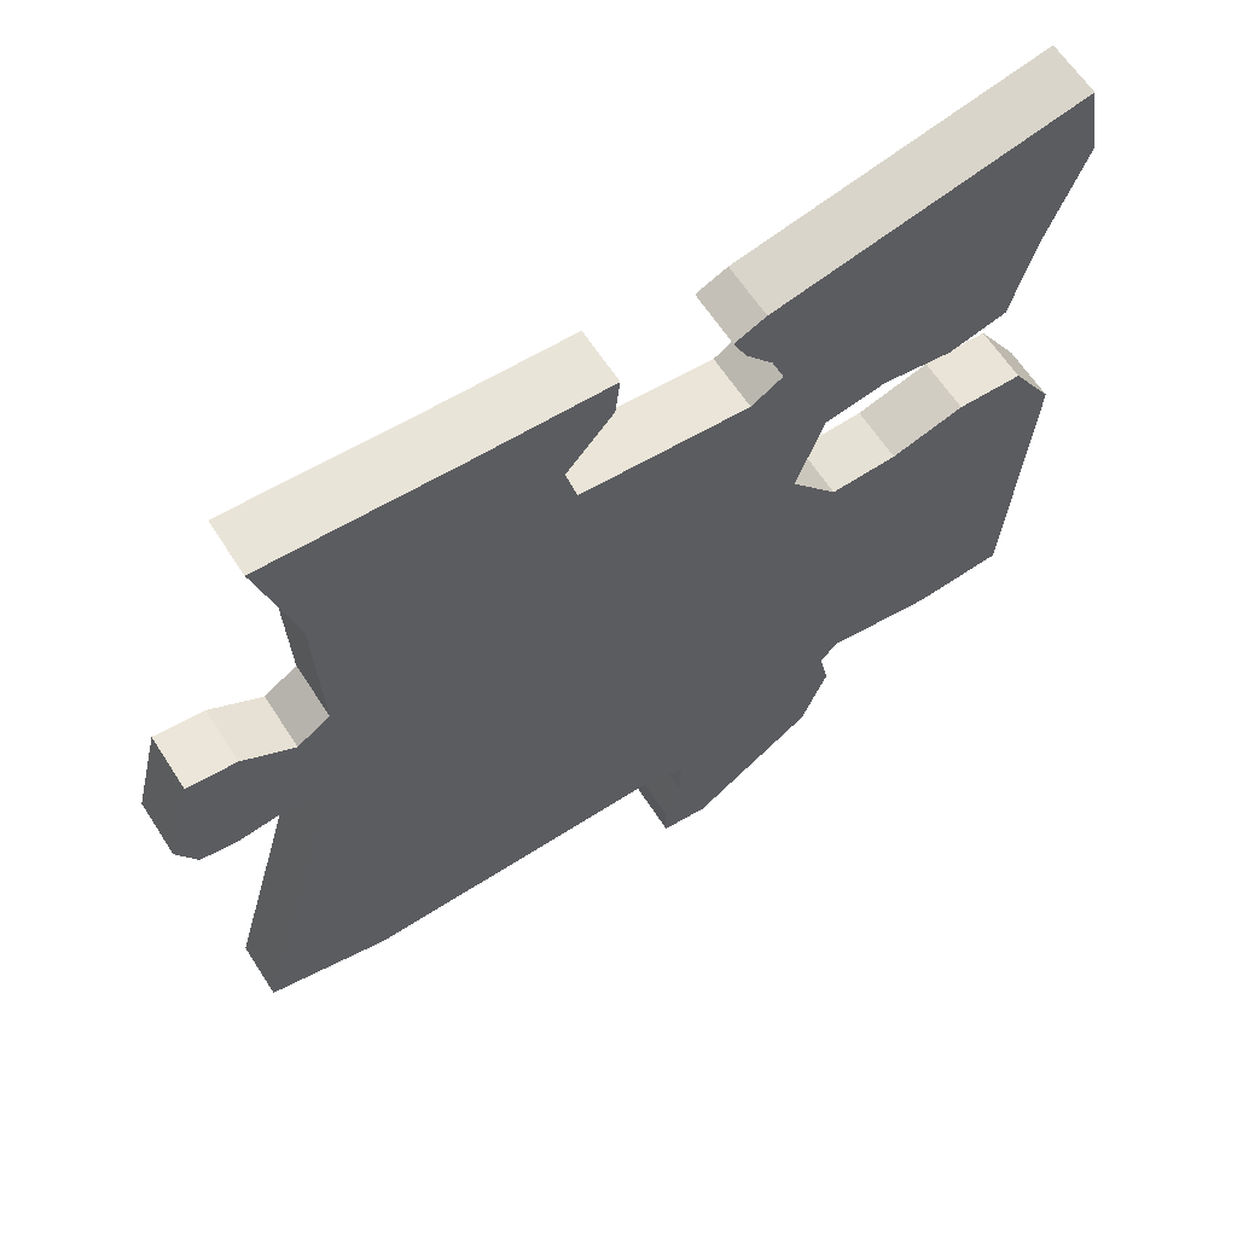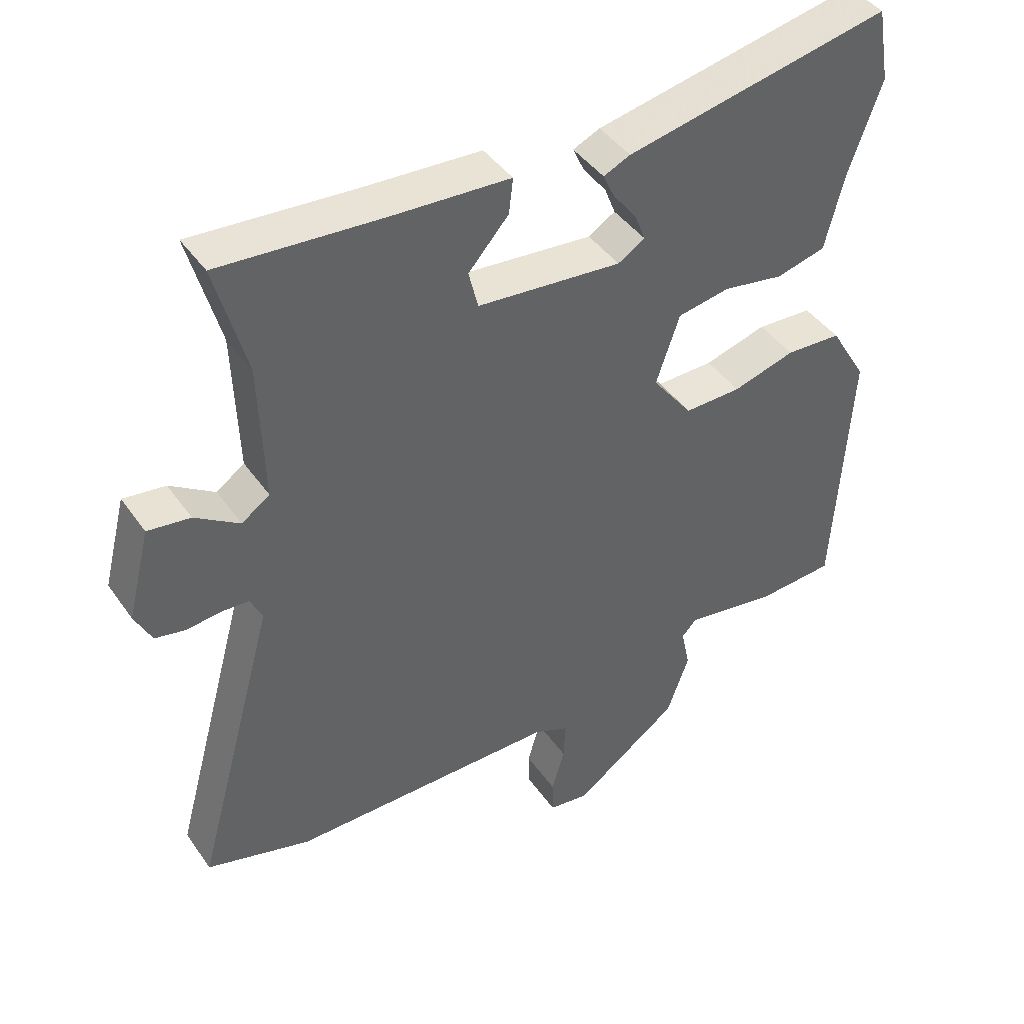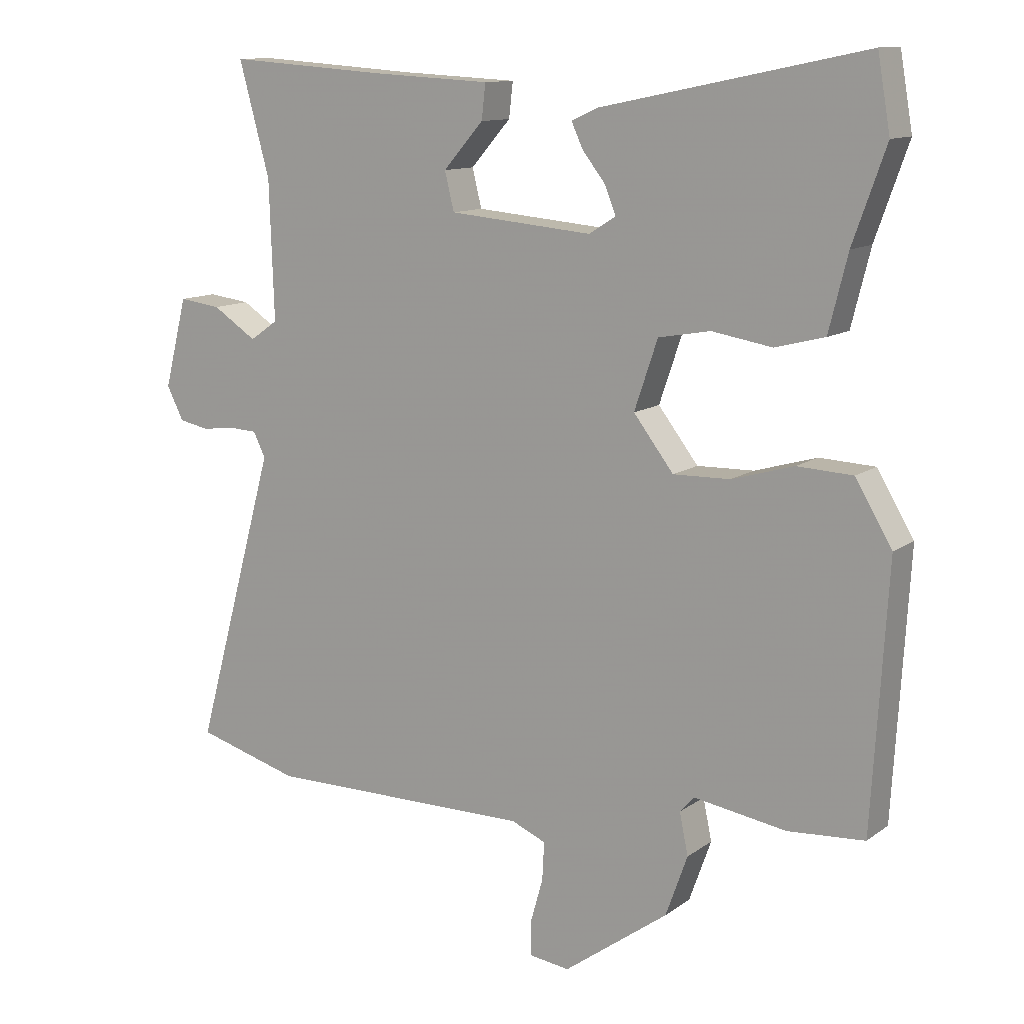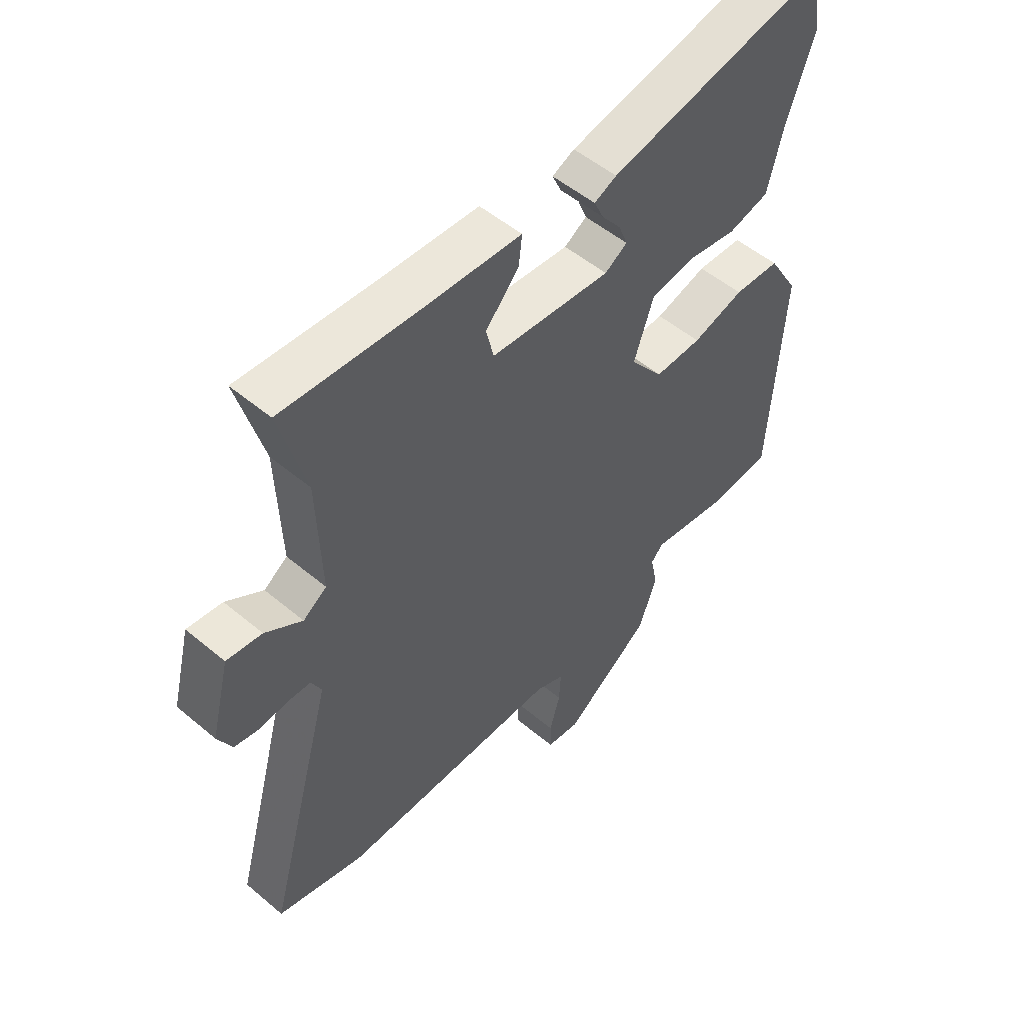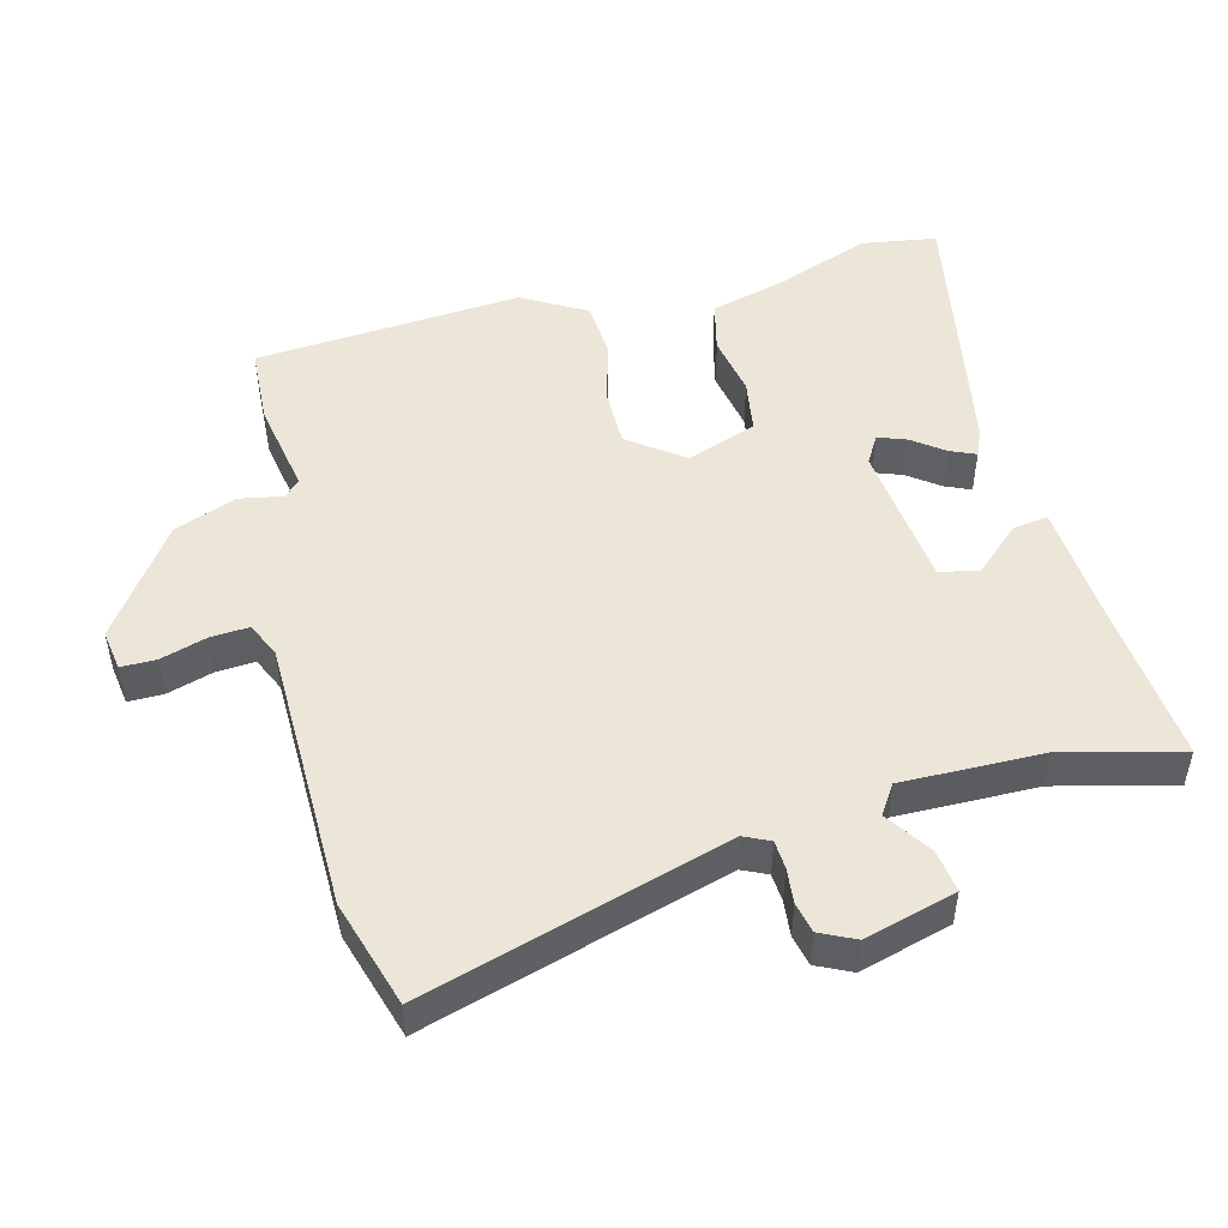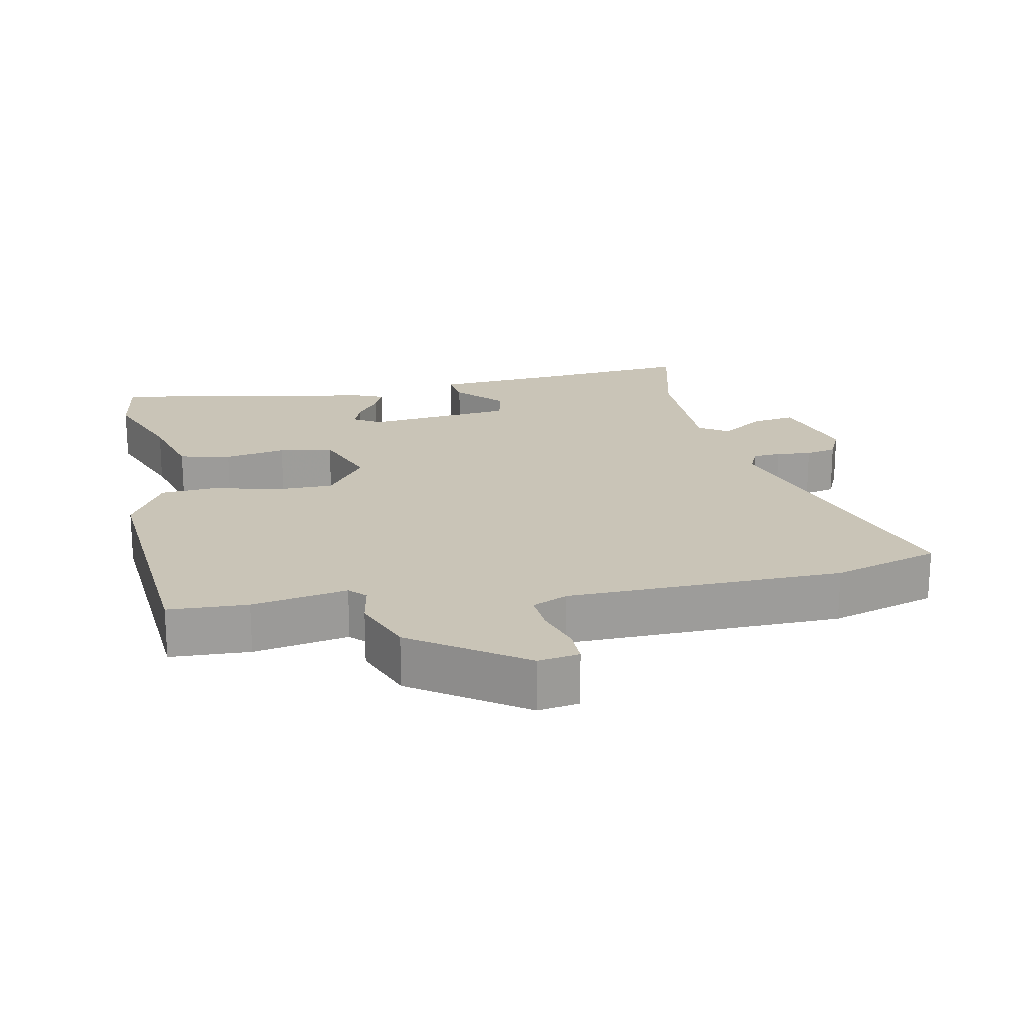
<metadata>
{"format":"obj","ext":"obj","renderer":"f3d","projection":"perspective","resolution":1024,"background":"white","views":[{"elev":63.4,"azim":-32.9,"up":"+Z"},{"elev":42.8,"azim":-32.2,"up":"+Z"},{"elev":11.9,"azim":31.9,"up":"+Z"},{"elev":52.3,"azim":-47.9,"up":"+Z"},{"elev":49.3,"azim":-105.6,"up":"+Y"},{"elev":19.9,"azim":167.2,"up":"+Y"}]}
</metadata>
<code>
v -0.499 0.07 0.548
v -0.256 0.07 0.531
v -0.082 0.07 0.522
v -0.088 0.07 0.47
v -0.148 0.07 0.402
v -0.134 0.07 0.345
v 0.081 0.07 0.326
v 0.121 0.07 0.351
v 0.105 0.07 0.392
v 0.07 0.07 0.437
v 0.053 0.07 0.474
v 0.093 0.07 0.492
v 0.487 0.07 0.573
v 0.506 0.07 0.463
v 0.457 0.07 0.325
v 0.429 0.07 0.213
v 0.355 0.07 0.194
v 0.265 0.07 0.209
v 0.187 0.07 0.195
v 0.152 0.07 0.092
v 0.212 0.07 0.014
v 0.297 0.07 0.016
v 0.39 0.07 0.043
v 0.473 0.07 0.039
v 0.528 0.07 -0.053
v 0.505 0.07 -0.443
v 0.39 0.07 -0.451
v 0.252 0.07 -0.429
v 0.23 0.07 -0.453
v 0.243 0.07 -0.515
v 0.21 0.07 -0.607
v 0.053 0.07 -0.721
v -0.007 0.07 -0.713
v -0.008 0.07 -0.662
v 0.011 0.07 -0.595
v 0.014 0.07 -0.538
v -0.038 0.07 -0.516
v -0.437 0.07 -0.518
v -0.593 0.07 -0.474
v -0.471 0.07 -0.031
v -0.489 0.07 0.006
v -0.53 0.07 0.008
v -0.581 0.07 0.002
v -0.626 0.07 0.011
v -0.651 0.07 0.061
v -0.617 0.07 0.195
v -0.554 0.07 0.187
v -0.488 0.07 0.144
v -0.446 0.07 0.173
v -0.453 0.07 0.379
v -0.499 0 0.548
v -0.256 0 0.531
v -0.082 0 0.522
v -0.088 0 0.47
v -0.148 0 0.402
v -0.134 0 0.345
v 0.081 0 0.326
v 0.121 0 0.351
v 0.105 0 0.392
v 0.07 0 0.437
v 0.053 0 0.474
v 0.093 0 0.492
v 0.487 0 0.573
v 0.506 0 0.463
v 0.457 0 0.325
v 0.429 0 0.213
v 0.355 0 0.194
v 0.265 0 0.209
v 0.187 0 0.195
v 0.152 0 0.092
v 0.212 0 0.014
v 0.297 0 0.016
v 0.39 0 0.043
v 0.473 0 0.039
v 0.528 0 -0.053
v 0.505 0 -0.443
v 0.39 0 -0.451
v 0.252 0 -0.429
v 0.23 0 -0.453
v 0.243 0 -0.515
v 0.21 0 -0.607
v 0.053 0 -0.721
v -0.007 0 -0.713
v -0.008 0 -0.662
v 0.011 0 -0.595
v 0.014 0 -0.538
v -0.038 0 -0.516
v -0.437 0 -0.518
v -0.593 0 -0.474
v -0.471 0 -0.031
v -0.489 0 0.006
v -0.53 0 0.008
v -0.581 0 0.002
v -0.626 0 0.011
v -0.651 0 0.061
v -0.617 0 0.195
v -0.554 0 0.187
v -0.488 0 0.144
v -0.446 0 0.173
v -0.453 0 0.379
f 46 47 48
f 45 46 48
f 44 45 48
f 43 44 48
f 42 43 48
f 41 42 48 49
f 40 41 49
f 37 38 39 40
f 36 37 40 49
f 33 34 35
f 32 33 35
f 31 32 35
f 30 31 35
f 29 30 35
f 28 29 35 36
f 26 27 28
f 25 26 28
f 24 25 28
f 23 24 28
f 22 23 28
f 21 22 28 36
f 36 49 50
f 21 36 50
f 20 21 50
f 15 16 17 18
f 14 15 18
f 13 14 18
f 12 13 18
f 11 12 18
f 10 11 18
f 9 10 18
f 8 9 18 19
f 7 8 19 20
f 2 3 4 5
f 2 5 6
f 1 2 6
f 50 1 6
f 20 50 6
f 6 7 20
f 98 97 96
f 98 96 95
f 98 95 94
f 98 94 93
f 98 93 92
f 99 98 92 91
f 99 91 90
f 90 89 88 87
f 99 90 87 86
f 85 84 83
f 85 83 82
f 85 82 81
f 85 81 80
f 85 80 79
f 86 85 79 78
f 78 77 76
f 78 76 75
f 78 75 74
f 78 74 73
f 78 73 72
f 86 78 72 71
f 100 99 86
f 100 86 71
f 100 71 70
f 68 67 66 65
f 68 65 64
f 68 64 63
f 68 63 62
f 68 62 61
f 68 61 60
f 68 60 59
f 69 68 59 58
f 70 69 58 57
f 55 54 53 52
f 56 55 52
f 56 52 51
f 56 51 100
f 56 100 70
f 70 57 56
f 1 51 52 2
f 2 52 53 3
f 3 53 54 4
f 4 54 55 5
f 5 55 56 6
f 6 56 57 7
f 7 57 58 8
f 8 58 59 9
f 9 59 60 10
f 10 60 61 11
f 11 61 62 12
f 12 62 63 13
f 13 63 64 14
f 14 64 65 15
f 15 65 66 16
f 16 66 67 17
f 17 67 68 18
f 18 68 69 19
f 19 69 70 20
f 20 70 71 21
f 21 71 72 22
f 22 72 73 23
f 23 73 74 24
f 24 74 75 25
f 25 75 76 26
f 26 76 77 27
f 27 77 78 28
f 28 78 79 29
f 29 79 80 30
f 30 80 81 31
f 31 81 82 32
f 32 82 83 33
f 33 83 84 34
f 34 84 85 35
f 35 85 86 36
f 36 86 87 37
f 37 87 88 38
f 38 88 89 39
f 39 89 90 40
f 40 90 91 41
f 41 91 92 42
f 42 92 93 43
f 43 93 94 44
f 44 94 95 45
f 45 95 96 46
f 46 96 97 47
f 47 97 98 48
f 48 98 99 49
f 49 99 100 50
f 50 100 51 1

</code>
